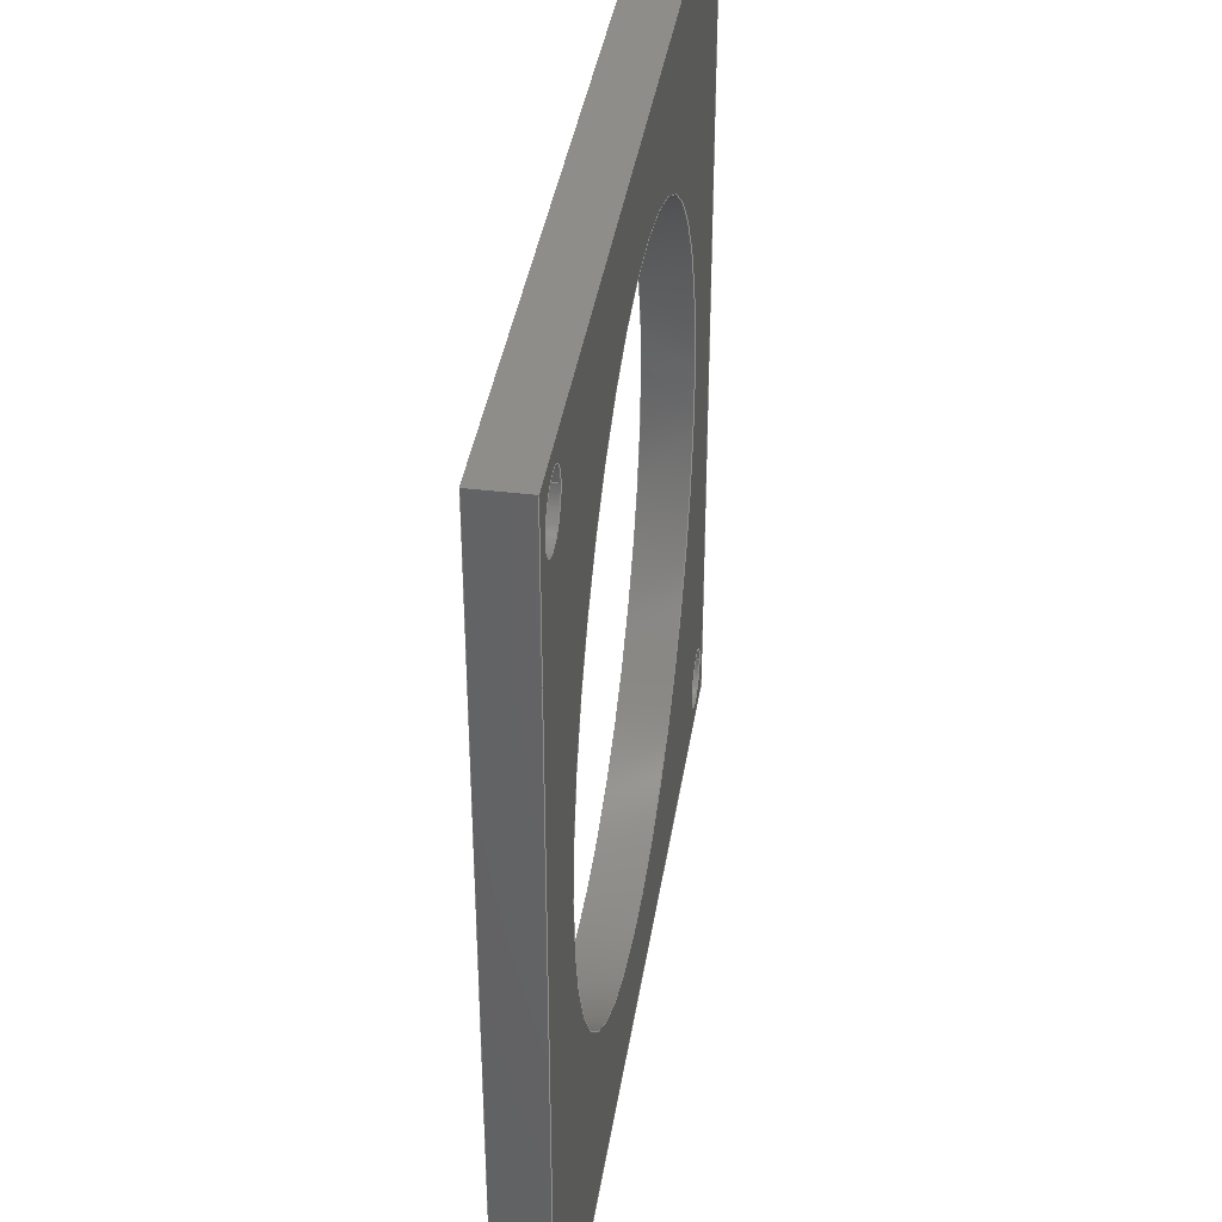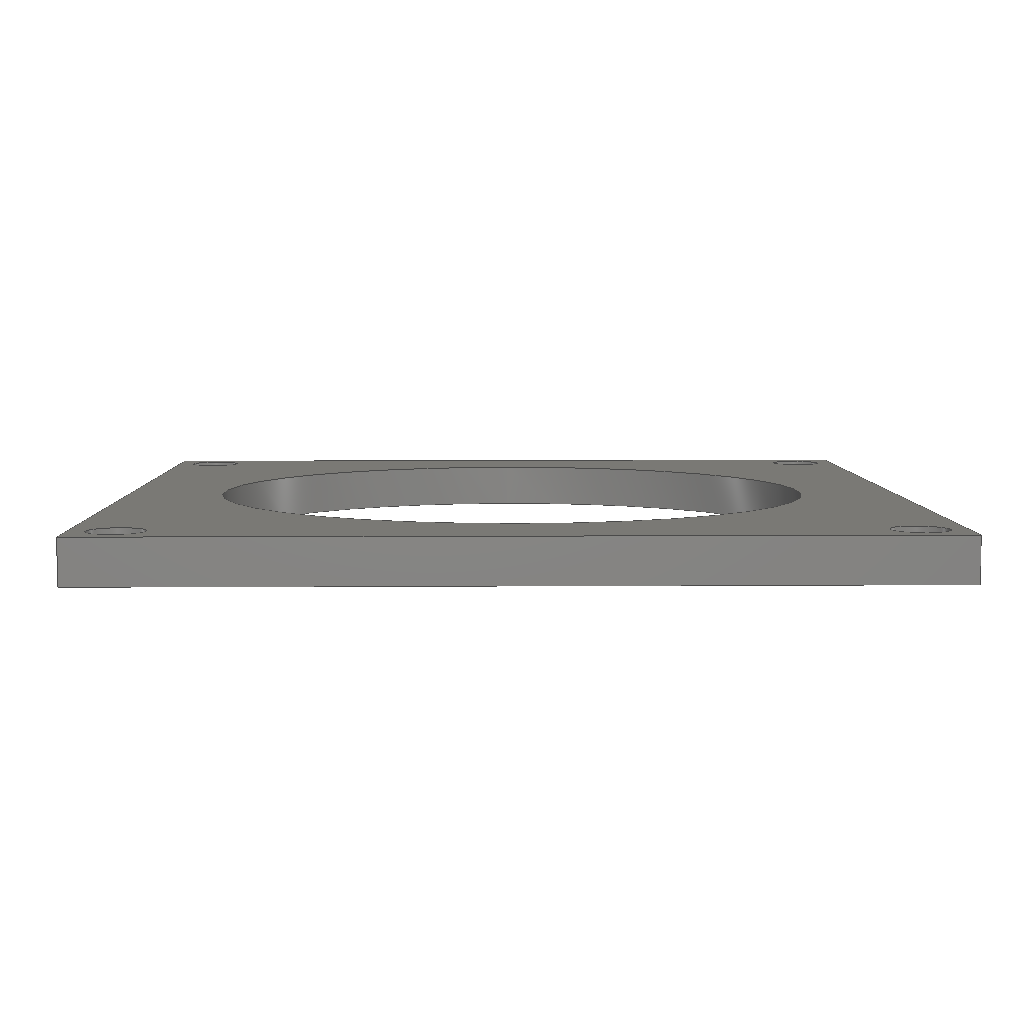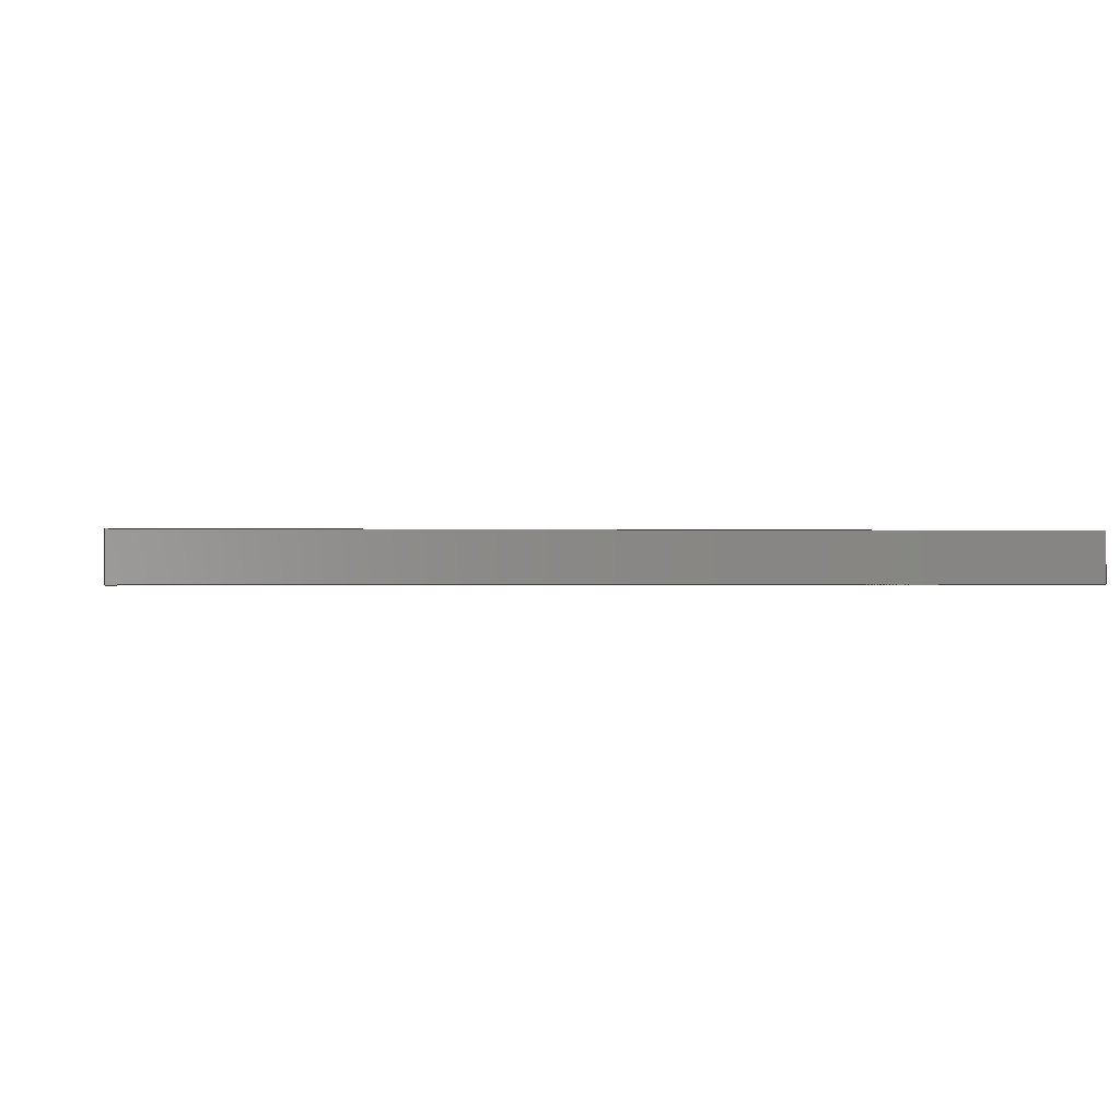
<metadata>
{"format":"step","ext":"step","renderer":"f3d","projection":"perspective","resolution":1024,"background":"white","views":[{"elev":38.7,"azim":-81.3,"up":"+Z"},{"elev":6.1,"azim":88.9,"up":"+Y"},{"elev":-0.3,"azim":173.4,"up":"+Y"}]}
</metadata>
<code>
ISO-10303-21;
DATA;
#1=SHAPE_REPRESENTATION_RELATIONSHIP('','',#206,#2);
#2=ADVANCED_BREP_SHAPE_REPRESENTATION('',(#204),#338);
#3=CIRCLE('',#212,0.00125);
#4=CIRCLE('',#213,0.00125);
#5=CIRCLE('',#215,0.00125);
#6=CIRCLE('',#216,0.00125);
#7=CIRCLE('',#218,0.00125);
#8=CIRCLE('',#219,0.00125);
#9=CIRCLE('',#221,0.00125);
#10=CIRCLE('',#222,0.00125);
#11=CIRCLE('',#225,0.01395);
#12=CIRCLE('',#227,0.01395);
#13=CYLINDRICAL_SURFACE('',#211,0.00125);
#14=CYLINDRICAL_SURFACE('',#214,0.00125);
#15=CYLINDRICAL_SURFACE('',#217,0.00125);
#16=CYLINDRICAL_SURFACE('',#220,0.00125);
#17=CYLINDRICAL_SURFACE('',#228,0.01395);
#18=ORIENTED_EDGE('',*,*,#62,.F.);
#19=ORIENTED_EDGE('',*,*,#63,.F.);
#20=ORIENTED_EDGE('',*,*,#64,.T.);
#21=ORIENTED_EDGE('',*,*,#65,.T.);
#22=ORIENTED_EDGE('',*,*,#66,.T.);
#23=ORIENTED_EDGE('',*,*,#67,.F.);
#24=ORIENTED_EDGE('',*,*,#68,.F.);
#25=ORIENTED_EDGE('',*,*,#63,.T.);
#26=ORIENTED_EDGE('',*,*,#69,.T.);
#27=ORIENTED_EDGE('',*,*,#70,.F.);
#28=ORIENTED_EDGE('',*,*,#71,.F.);
#29=ORIENTED_EDGE('',*,*,#67,.T.);
#30=ORIENTED_EDGE('',*,*,#72,.F.);
#31=ORIENTED_EDGE('',*,*,#73,.T.);
#32=ORIENTED_EDGE('',*,*,#74,.F.);
#33=ORIENTED_EDGE('',*,*,#75,.T.);
#34=ORIENTED_EDGE('',*,*,#76,.F.);
#35=ORIENTED_EDGE('',*,*,#77,.T.);
#36=ORIENTED_EDGE('',*,*,#78,.F.);
#37=ORIENTED_EDGE('',*,*,#79,.T.);
#38=ORIENTED_EDGE('',*,*,#80,.F.);
#39=ORIENTED_EDGE('',*,*,#65,.F.);
#40=ORIENTED_EDGE('',*,*,#81,.T.);
#41=ORIENTED_EDGE('',*,*,#70,.T.);
#42=ORIENTED_EDGE('',*,*,#78,.T.);
#43=ORIENTED_EDGE('',*,*,#76,.T.);
#44=ORIENTED_EDGE('',*,*,#74,.T.);
#45=ORIENTED_EDGE('',*,*,#72,.T.);
#46=ORIENTED_EDGE('',*,*,#64,.F.);
#47=ORIENTED_EDGE('',*,*,#68,.T.);
#48=ORIENTED_EDGE('',*,*,#71,.T.);
#49=ORIENTED_EDGE('',*,*,#81,.F.);
#50=ORIENTED_EDGE('',*,*,#82,.F.);
#51=ORIENTED_EDGE('',*,*,#79,.F.);
#52=ORIENTED_EDGE('',*,*,#77,.F.);
#53=ORIENTED_EDGE('',*,*,#75,.F.);
#54=ORIENTED_EDGE('',*,*,#73,.F.);
#55=ORIENTED_EDGE('',*,*,#62,.T.);
#56=ORIENTED_EDGE('',*,*,#80,.T.);
#57=ORIENTED_EDGE('',*,*,#69,.F.);
#58=ORIENTED_EDGE('',*,*,#66,.F.);
#59=ORIENTED_EDGE('',*,*,#83,.T.);
#60=ORIENTED_EDGE('',*,*,#83,.F.);
#61=ORIENTED_EDGE('',*,*,#82,.T.);
#62=EDGE_CURVE('',#84,#85,#102,.T.);
#63=EDGE_CURVE('',#86,#84,#103,.T.);
#64=EDGE_CURVE('',#86,#87,#104,.T.);
#65=EDGE_CURVE('',#87,#85,#105,.T.);
#66=EDGE_CURVE('',#84,#88,#106,.T.);
#67=EDGE_CURVE('',#89,#88,#107,.T.);
#68=EDGE_CURVE('',#86,#89,#108,.T.);
#69=EDGE_CURVE('',#88,#90,#109,.T.);
#70=EDGE_CURVE('',#91,#90,#110,.T.);
#71=EDGE_CURVE('',#89,#91,#111,.T.);
#72=EDGE_CURVE('',#92,#92,#3,.T.);
#73=EDGE_CURVE('',#93,#93,#4,.T.);
#74=EDGE_CURVE('',#94,#94,#5,.T.);
#75=EDGE_CURVE('',#95,#95,#6,.T.);
#76=EDGE_CURVE('',#96,#96,#7,.T.);
#77=EDGE_CURVE('',#97,#97,#8,.T.);
#78=EDGE_CURVE('',#98,#98,#9,.T.);
#79=EDGE_CURVE('',#99,#99,#10,.T.);
#80=EDGE_CURVE('',#85,#90,#112,.T.);
#81=EDGE_CURVE('',#87,#91,#113,.T.);
#82=EDGE_CURVE('',#100,#100,#11,.T.);
#83=EDGE_CURVE('',#101,#101,#12,.T.);
#84=VERTEX_POINT('',#288);
#85=VERTEX_POINT('',#289);
#86=VERTEX_POINT('',#291);
#87=VERTEX_POINT('',#293);
#88=VERTEX_POINT('',#297);
#89=VERTEX_POINT('',#299);
#90=VERTEX_POINT('',#303);
#91=VERTEX_POINT('',#305);
#92=VERTEX_POINT('',#309);
#93=VERTEX_POINT('',#311);
#94=VERTEX_POINT('',#314);
#95=VERTEX_POINT('',#316);
#96=VERTEX_POINT('',#319);
#97=VERTEX_POINT('',#321);
#98=VERTEX_POINT('',#324);
#99=VERTEX_POINT('',#326);
#100=VERTEX_POINT('',#332);
#101=VERTEX_POINT('',#335);
#102=LINE('',#287,#114);
#103=LINE('',#290,#115);
#104=LINE('',#292,#116);
#105=LINE('',#294,#117);
#106=LINE('',#296,#118);
#107=LINE('',#298,#119);
#108=LINE('',#300,#120);
#109=LINE('',#302,#121);
#110=LINE('',#304,#122);
#111=LINE('',#306,#123);
#112=LINE('',#328,#124);
#113=LINE('',#329,#125);
#114=VECTOR('',#233,1);
#115=VECTOR('',#234,1);
#116=VECTOR('',#235,1);
#117=VECTOR('',#236,1);
#118=VECTOR('',#239,1);
#119=VECTOR('',#240,1);
#120=VECTOR('',#241,1);
#121=VECTOR('',#244,1);
#122=VECTOR('',#245,1);
#123=VECTOR('',#246,1);
#124=VECTOR('',#273,1);
#125=VECTOR('',#274,1);
#126=EDGE_LOOP('',(#18,#19,#20,#21));
#127=EDGE_LOOP('',(#22,#23,#24,#25));
#128=EDGE_LOOP('',(#26,#27,#28,#29));
#129=EDGE_LOOP('',(#30));
#130=EDGE_LOOP('',(#31));
#131=EDGE_LOOP('',(#32));
#132=EDGE_LOOP('',(#33));
#133=EDGE_LOOP('',(#34));
#134=EDGE_LOOP('',(#35));
#135=EDGE_LOOP('',(#36));
#136=EDGE_LOOP('',(#37));
#137=EDGE_LOOP('',(#38,#39,#40,#41));
#138=EDGE_LOOP('',(#42));
#139=EDGE_LOOP('',(#43));
#140=EDGE_LOOP('',(#44));
#141=EDGE_LOOP('',(#45));
#142=EDGE_LOOP('',(#46,#47,#48,#49));
#143=EDGE_LOOP('',(#50));
#144=EDGE_LOOP('',(#51));
#145=EDGE_LOOP('',(#52));
#146=EDGE_LOOP('',(#53));
#147=EDGE_LOOP('',(#54));
#148=EDGE_LOOP('',(#55,#56,#57,#58));
#149=EDGE_LOOP('',(#59));
#150=EDGE_LOOP('',(#60));
#151=EDGE_LOOP('',(#61));
#152=FACE_BOUND('',#126,.T.);
#153=FACE_BOUND('',#127,.T.);
#154=FACE_BOUND('',#128,.T.);
#155=FACE_BOUND('',#129,.T.);
#156=FACE_BOUND('',#130,.T.);
#157=FACE_BOUND('',#131,.T.);
#158=FACE_BOUND('',#132,.T.);
#159=FACE_BOUND('',#133,.T.);
#160=FACE_BOUND('',#134,.T.);
#161=FACE_BOUND('',#135,.T.);
#162=FACE_BOUND('',#136,.T.);
#163=FACE_BOUND('',#137,.T.);
#164=FACE_BOUND('',#138,.T.);
#165=FACE_BOUND('',#139,.T.);
#166=FACE_BOUND('',#140,.T.);
#167=FACE_BOUND('',#141,.T.);
#168=FACE_BOUND('',#142,.T.);
#169=FACE_BOUND('',#143,.T.);
#170=FACE_BOUND('',#144,.T.);
#171=FACE_BOUND('',#145,.T.);
#172=FACE_BOUND('',#146,.T.);
#173=FACE_BOUND('',#147,.T.);
#174=FACE_BOUND('',#148,.T.);
#175=FACE_BOUND('',#149,.T.);
#176=FACE_BOUND('',#150,.T.);
#177=FACE_BOUND('',#151,.T.);
#178=PLANE('',#208);
#179=PLANE('',#209);
#180=PLANE('',#210);
#181=PLANE('',#223);
#182=PLANE('',#224);
#183=PLANE('',#226);
#184=ADVANCED_FACE('',(#152),#178,.T.);
#185=ADVANCED_FACE('',(#153),#179,.F.);
#186=ADVANCED_FACE('',(#154),#180,.F.);
#187=ADVANCED_FACE('',(#155,#156),#13,.F.);
#188=ADVANCED_FACE('',(#157,#158),#14,.F.);
#189=ADVANCED_FACE('',(#159,#160),#15,.F.);
#190=ADVANCED_FACE('',(#161,#162),#16,.F.);
#191=ADVANCED_FACE('',(#163),#181,.T.);
#192=ADVANCED_FACE('',(#164,#165,#166,#167,#168,#169),#182,.T.);
#193=ADVANCED_FACE('',(#170,#171,#172,#173,#174,#175),#183,.F.);
#194=ADVANCED_FACE('',(#176,#177),#17,.F.);
#195=CLOSED_SHELL('',(#184,#185,#186,#187,#188,#189,#190,#191,#192,#193,
#194));
#196=STYLED_ITEM('',(#197),#204);
#197=PRESENTATION_STYLE_ASSIGNMENT((#198));
#198=SURFACE_STYLE_USAGE(.BOTH.,#199);
#199=SURFACE_SIDE_STYLE('',(#200));
#200=SURFACE_STYLE_FILL_AREA(#201);
#201=FILL_AREA_STYLE('',(#202));
#202=FILL_AREA_STYLE_COLOUR('',#203);
#203=COLOUR_RGB('',0.9176,0.9176,0.9176);
#204=MANIFOLD_SOLID_BREP('Airtag Holder',#195);
#205=SHAPE_DEFINITION_REPRESENTATION(#343,#206);
#206=SHAPE_REPRESENTATION('Airtag Holder',(#207),#338);
#207=AXIS2_PLACEMENT_3D('',#285,#229,#230);
#208=AXIS2_PLACEMENT_3D('',#286,#231,#232);
#209=AXIS2_PLACEMENT_3D('',#295,#237,#238);
#210=AXIS2_PLACEMENT_3D('',#301,#242,#243);
#211=AXIS2_PLACEMENT_3D('',#307,#247,#248);
#212=AXIS2_PLACEMENT_3D('',#308,#249,#250);
#213=AXIS2_PLACEMENT_3D('',#310,#251,#252);
#214=AXIS2_PLACEMENT_3D('',#312,#253,#254);
#215=AXIS2_PLACEMENT_3D('',#313,#255,#256);
#216=AXIS2_PLACEMENT_3D('',#315,#257,#258);
#217=AXIS2_PLACEMENT_3D('',#317,#259,#260);
#218=AXIS2_PLACEMENT_3D('',#318,#261,#262);
#219=AXIS2_PLACEMENT_3D('',#320,#263,#264);
#220=AXIS2_PLACEMENT_3D('',#322,#265,#266);
#221=AXIS2_PLACEMENT_3D('',#323,#267,#268);
#222=AXIS2_PLACEMENT_3D('',#325,#269,#270);
#223=AXIS2_PLACEMENT_3D('',#327,#271,#272);
#224=AXIS2_PLACEMENT_3D('',#330,#275,#276);
#225=AXIS2_PLACEMENT_3D('',#331,#277,#278);
#226=AXIS2_PLACEMENT_3D('',#333,#279,#280);
#227=AXIS2_PLACEMENT_3D('',#334,#281,#282);
#228=AXIS2_PLACEMENT_3D('',#336,#283,#284);
#229=DIRECTION('',(0,0,1));
#230=DIRECTION('',(1,0,0));
#231=DIRECTION('',(0,0,-1));
#232=DIRECTION('',(-1,0,0));
#233=DIRECTION('',(1,1.197e-16,0));
#234=DIRECTION('',(1.197e-16,-1,0));
#235=DIRECTION('',(1,1.197e-16,0));
#236=DIRECTION('',(1.197e-16,-1,0));
#237=DIRECTION('',(1,1.197e-16,1.886e-16));
#238=DIRECTION('',(1.886e-16,0,-1));
#239=DIRECTION('',(-1.886e-16,-2.257e-32,1));
#240=DIRECTION('',(1.197e-16,-1,0));
#241=DIRECTION('',(-1.886e-16,-2.257e-32,1));
#242=DIRECTION('',(0,0,-1));
#243=DIRECTION('',(-1,0,0));
#244=DIRECTION('',(1,1.197e-16,0));
#245=DIRECTION('',(1.197e-16,-1,0));
#246=DIRECTION('',(1,1.197e-16,0));
#247=DIRECTION('',(1.197e-16,-1,0));
#248=DIRECTION('',(1,1.197e-16,0));
#249=DIRECTION('',(1.197e-16,-1,0));
#250=DIRECTION('',(1,1.197e-16,0));
#251=DIRECTION('',(1.197e-16,-1,0));
#252=DIRECTION('',(1,1.197e-16,0));
#253=DIRECTION('',(1.197e-16,-1,0));
#254=DIRECTION('',(1,1.197e-16,0));
#255=DIRECTION('',(1.197e-16,-1,0));
#256=DIRECTION('',(1,1.197e-16,0));
#257=DIRECTION('',(1.197e-16,-1,0));
#258=DIRECTION('',(1,1.197e-16,0));
#259=DIRECTION('',(1.197e-16,-1,0));
#260=DIRECTION('',(1,1.197e-16,0));
#261=DIRECTION('',(1.197e-16,-1,0));
#262=DIRECTION('',(1,1.197e-16,0));
#263=DIRECTION('',(1.197e-16,-1,0));
#264=DIRECTION('',(1,1.197e-16,0));
#265=DIRECTION('',(1.197e-16,-1,0));
#266=DIRECTION('',(1,1.197e-16,0));
#267=DIRECTION('',(1.197e-16,-1,0));
#268=DIRECTION('',(1,1.197e-16,0));
#269=DIRECTION('',(1.197e-16,-1,0));
#270=DIRECTION('',(1,1.197e-16,0));
#271=DIRECTION('',(1,1.197e-16,1.886e-16));
#272=DIRECTION('',(1.886e-16,0,-1));
#273=DIRECTION('',(-1.886e-16,-2.257e-32,1));
#274=DIRECTION('',(-1.886e-16,-2.257e-32,1));
#275=DIRECTION('',(-1.197e-16,1,0));
#276=DIRECTION('',(-1,-1.197e-16,0));
#277=DIRECTION('',(-1.197e-16,1,0));
#278=DIRECTION('',(-1,-1.197e-16,0));
#279=DIRECTION('',(-1.197e-16,1,0));
#280=DIRECTION('',(-1,-1.197e-16,0));
#281=DIRECTION('',(-1.197e-16,1,0));
#282=DIRECTION('',(-1,-1.197e-16,0));
#283=DIRECTION('',(-1.197e-16,1,0));
#284=DIRECTION('',(-1,-1.197e-16,0));
#285=CARTESIAN_POINT('',(0,0,0));
#286=CARTESIAN_POINT('',(-9.526e-19,0.01524,-0.00728));
#287=CARTESIAN_POINT('',(-7.133e-19,0.01324,-0.00728));
#288=CARTESIAN_POINT('',(-0.0184,0.01324,-0.00728));
#289=CARTESIAN_POINT('',(0.0184,0.01324,-0.00728));
#290=CARTESIAN_POINT('',(-0.0184,0.01524,-0.00728));
#291=CARTESIAN_POINT('',(-0.0184,0.01524,-0.00728));
#292=CARTESIAN_POINT('',(-9.526e-19,0.01524,-0.00728));
#293=CARTESIAN_POINT('',(0.0184,0.01524,-0.00728));
#294=CARTESIAN_POINT('',(0.0184,0.01524,-0.00728));
#295=CARTESIAN_POINT('',(-0.0184,0.01524,0.01112));
#296=CARTESIAN_POINT('',(-0.0184,0.01324,0.01112));
#297=CARTESIAN_POINT('',(-0.0184,0.01324,0.02952));
#298=CARTESIAN_POINT('',(-0.0184,0.01524,0.02952));
#299=CARTESIAN_POINT('',(-0.0184,0.01524,0.02952));
#300=CARTESIAN_POINT('',(-0.0184,0.01524,0.01112));
#301=CARTESIAN_POINT('',(-7.892e-18,0.01524,0.02952));
#302=CARTESIAN_POINT('',(-7.652e-18,0.01324,0.02952));
#303=CARTESIAN_POINT('',(0.0184,0.01324,0.02952));
#304=CARTESIAN_POINT('',(0.0184,0.01524,0.02952));
#305=CARTESIAN_POINT('',(0.0184,0.01524,0.02952));
#306=CARTESIAN_POINT('',(-7.892e-18,0.01524,0.02952));
#307=CARTESIAN_POINT('',(0.0164,0.01524,0.02752));
#308=CARTESIAN_POINT('',(0.0164,0.01524,0.02752));
#309=CARTESIAN_POINT('',(0.01765,0.01524,0.02752));
#310=CARTESIAN_POINT('',(0.0164,0.01324,0.02752));
#311=CARTESIAN_POINT('',(0.01765,0.01324,0.02752));
#312=CARTESIAN_POINT('',(-0.0164,0.01524,-0.00528));
#313=CARTESIAN_POINT('',(-0.0164,0.01524,-0.00528));
#314=CARTESIAN_POINT('',(-0.01515,0.01524,-0.00528));
#315=CARTESIAN_POINT('',(-0.0164,0.01324,-0.00528));
#316=CARTESIAN_POINT('',(-0.01515,0.01324,-0.00528));
#317=CARTESIAN_POINT('',(0.0164,0.01524,-0.00528));
#318=CARTESIAN_POINT('',(0.0164,0.01524,-0.00528));
#319=CARTESIAN_POINT('',(0.01765,0.01524,-0.00528));
#320=CARTESIAN_POINT('',(0.0164,0.01324,-0.00528));
#321=CARTESIAN_POINT('',(0.01765,0.01324,-0.00528));
#322=CARTESIAN_POINT('',(-0.0164,0.01524,0.02752));
#323=CARTESIAN_POINT('',(-0.0164,0.01524,0.02752));
#324=CARTESIAN_POINT('',(-0.01515,0.01524,0.02752));
#325=CARTESIAN_POINT('',(-0.0164,0.01324,0.02752));
#326=CARTESIAN_POINT('',(-0.01515,0.01324,0.02752));
#327=CARTESIAN_POINT('',(0.0184,0.01524,0.01112));
#328=CARTESIAN_POINT('',(0.0184,0.01324,0.01112));
#329=CARTESIAN_POINT('',(0.0184,0.01524,0.01112));
#330=CARTESIAN_POINT('',(-1.824e-18,0.01524,0.03916));
#331=CARTESIAN_POINT('',(-6.939e-18,0.01524,0.01112));
#332=CARTESIAN_POINT('',(-0.01395,0.01524,0.01112));
#333=CARTESIAN_POINT('',(-1.585e-18,0.01324,0.03916));
#334=CARTESIAN_POINT('',(-6.7e-18,0.01324,0.01112));
#335=CARTESIAN_POINT('',(-0.01395,0.01324,0.01112));
#336=CARTESIAN_POINT('',(-6.7e-18,0.01324,0.01112));
#337=MECHANICAL_DESIGN_GEOMETRIC_PRESENTATION_REPRESENTATION('',(#196),
#338);
#338=(
GEOMETRIC_REPRESENTATION_CONTEXT(3)
GLOBAL_UNCERTAINTY_ASSIGNED_CONTEXT((#339))
GLOBAL_UNIT_ASSIGNED_CONTEXT((#342,#341,#340))
REPRESENTATION_CONTEXT('Airtag Holder','TOP_LEVEL_ASSEMBLY_PART')
);
#339=UNCERTAINTY_MEASURE_WITH_UNIT(LENGTH_MEASURE(1e-08),#342,
'DISTANCE_ACCURACY_VALUE','Maximum Tolerance applied to model');
#340=(
NAMED_UNIT(*)
SI_UNIT($,.STERADIAN.)
SOLID_ANGLE_UNIT()
);
#341=(
NAMED_UNIT(*)
PLANE_ANGLE_UNIT()
SI_UNIT($,.RADIAN.)
);
#342=(
LENGTH_UNIT()
NAMED_UNIT(*)
SI_UNIT($,.METRE.)
);
#343=PRODUCT_DEFINITION_SHAPE('','',#344);
#344=PRODUCT_DEFINITION('','',#346,#345);
#345=PRODUCT_DEFINITION_CONTEXT('',#352,'design');
#346=PRODUCT_DEFINITION_FORMATION_WITH_SPECIFIED_SOURCE('','',#348,
 .NOT_KNOWN.);
#347=PRODUCT_RELATED_PRODUCT_CATEGORY('','',(#348));
#348=PRODUCT('Airtag Holder','Airtag Holder','Airtag Holder',(#350));
#349=PRODUCT_CATEGORY('','');
#350=PRODUCT_CONTEXT('',#352,'mechanical');
#351=APPLICATION_PROTOCOL_DEFINITION('international standard',
'ap242_managed_model_based_3d_engineering',2011,#352);
#352=APPLICATION_CONTEXT('managed model based 3d engineering');
ENDSEC;
END-ISO-10303-21;

</code>
